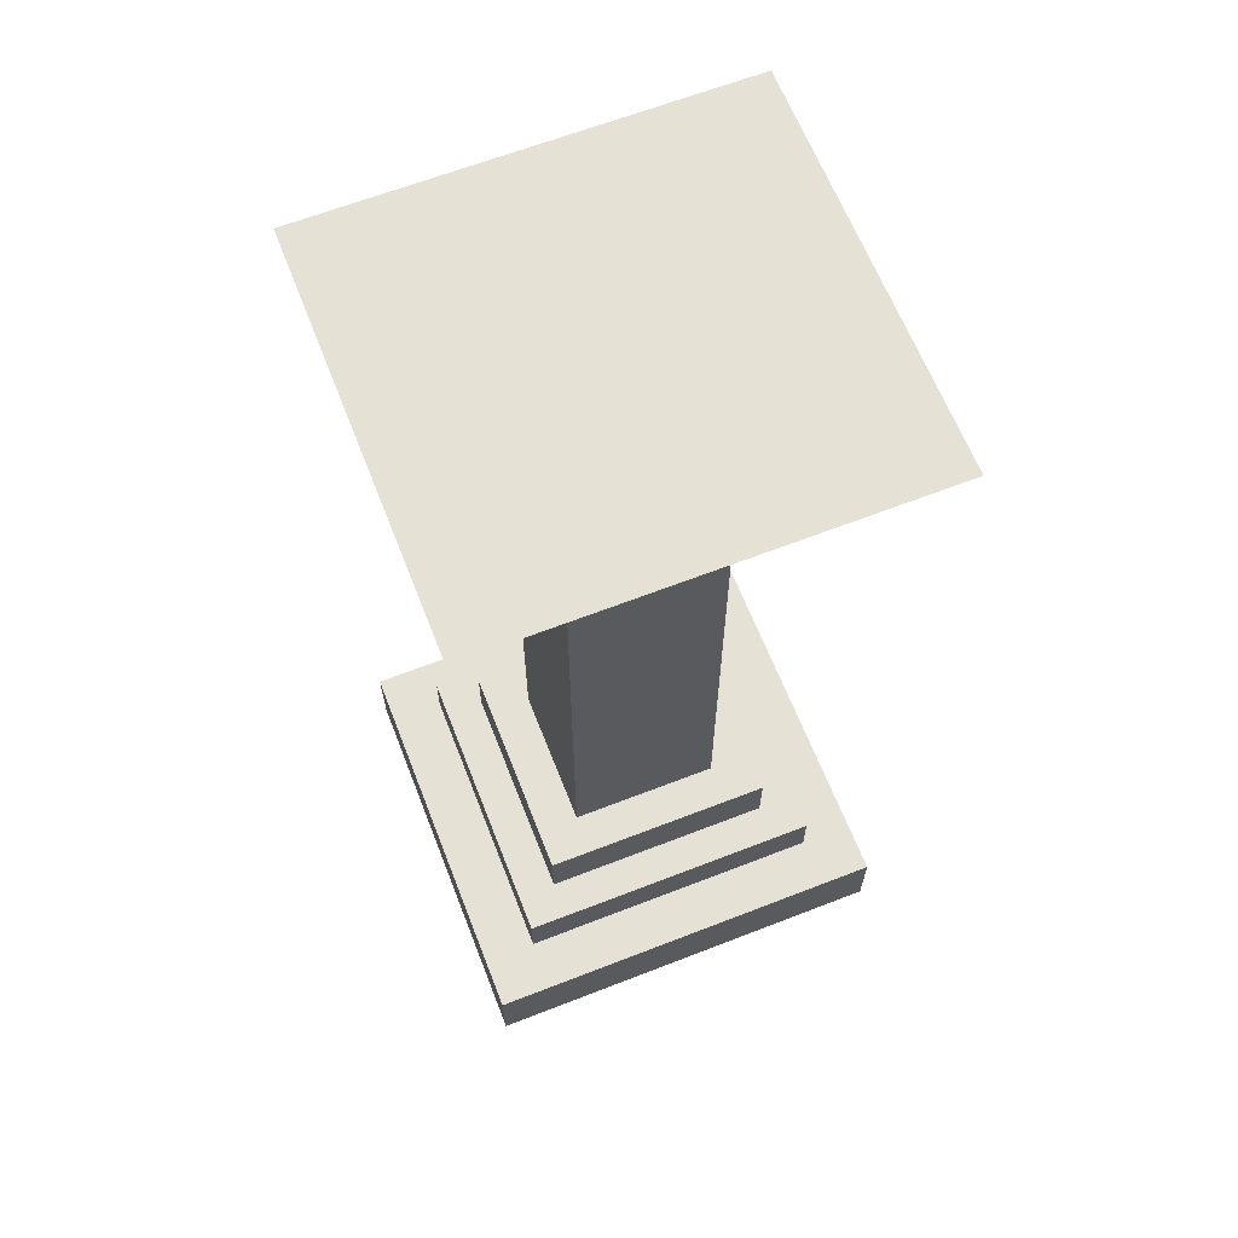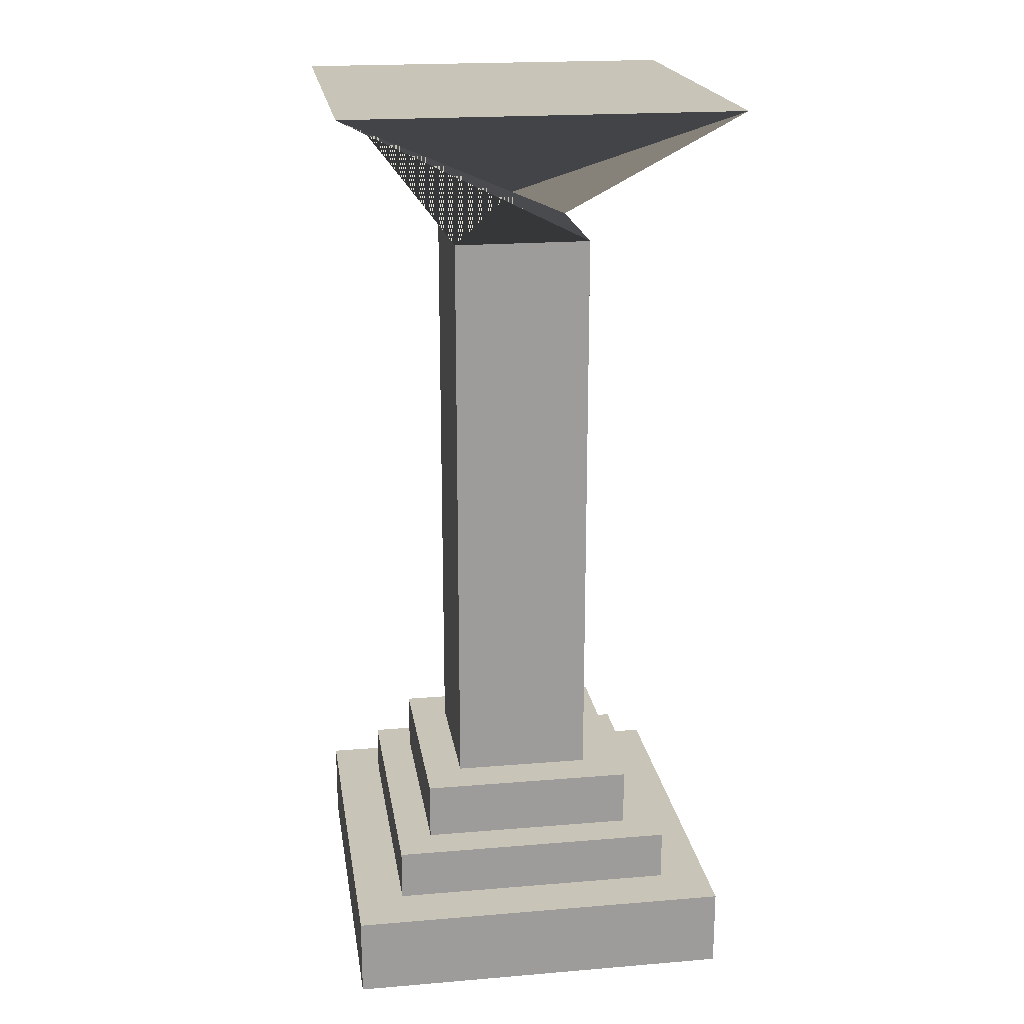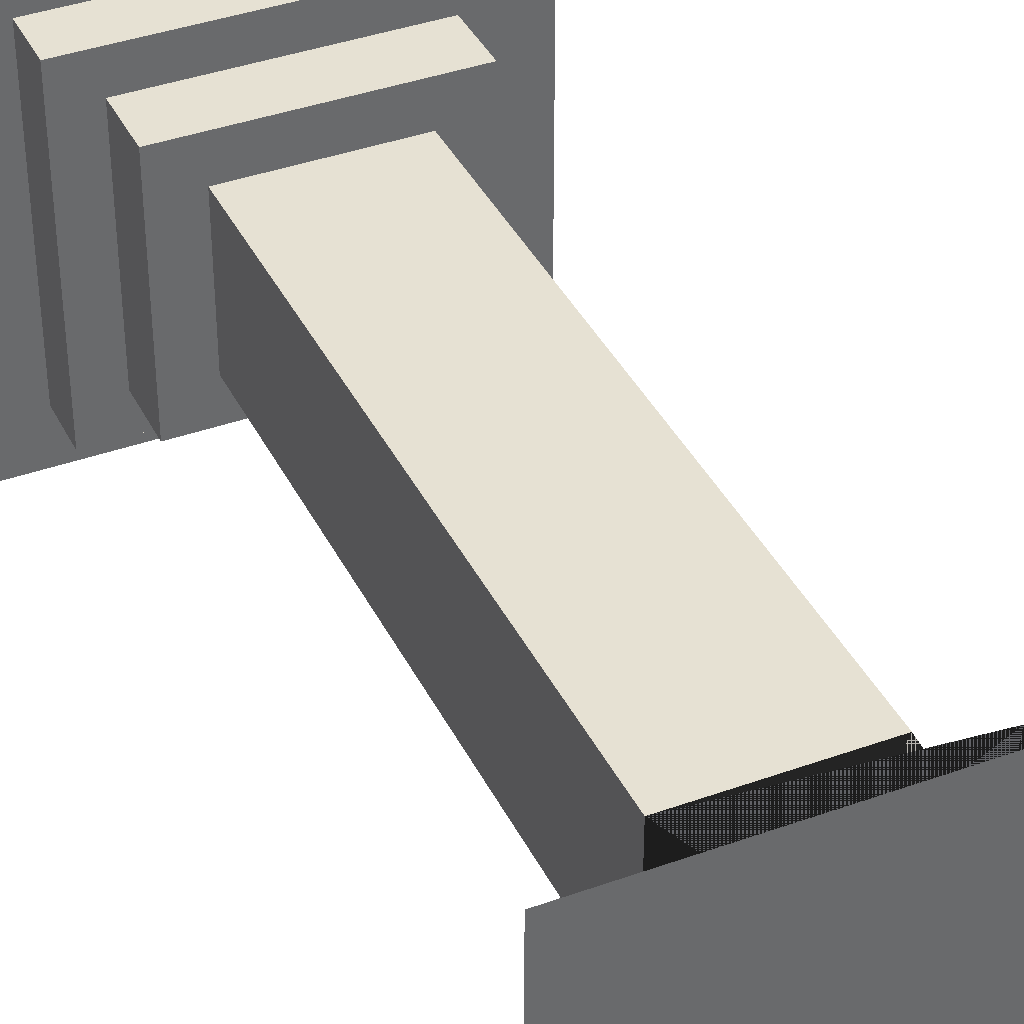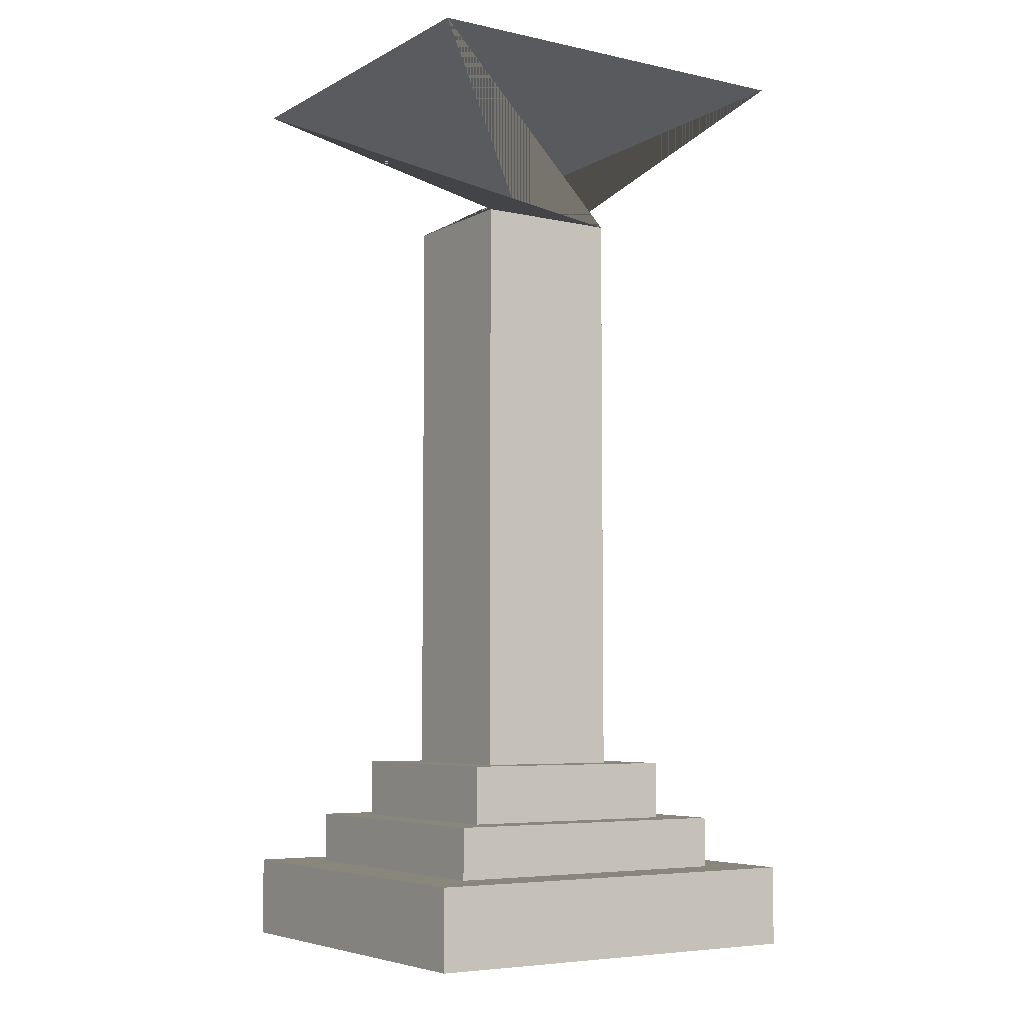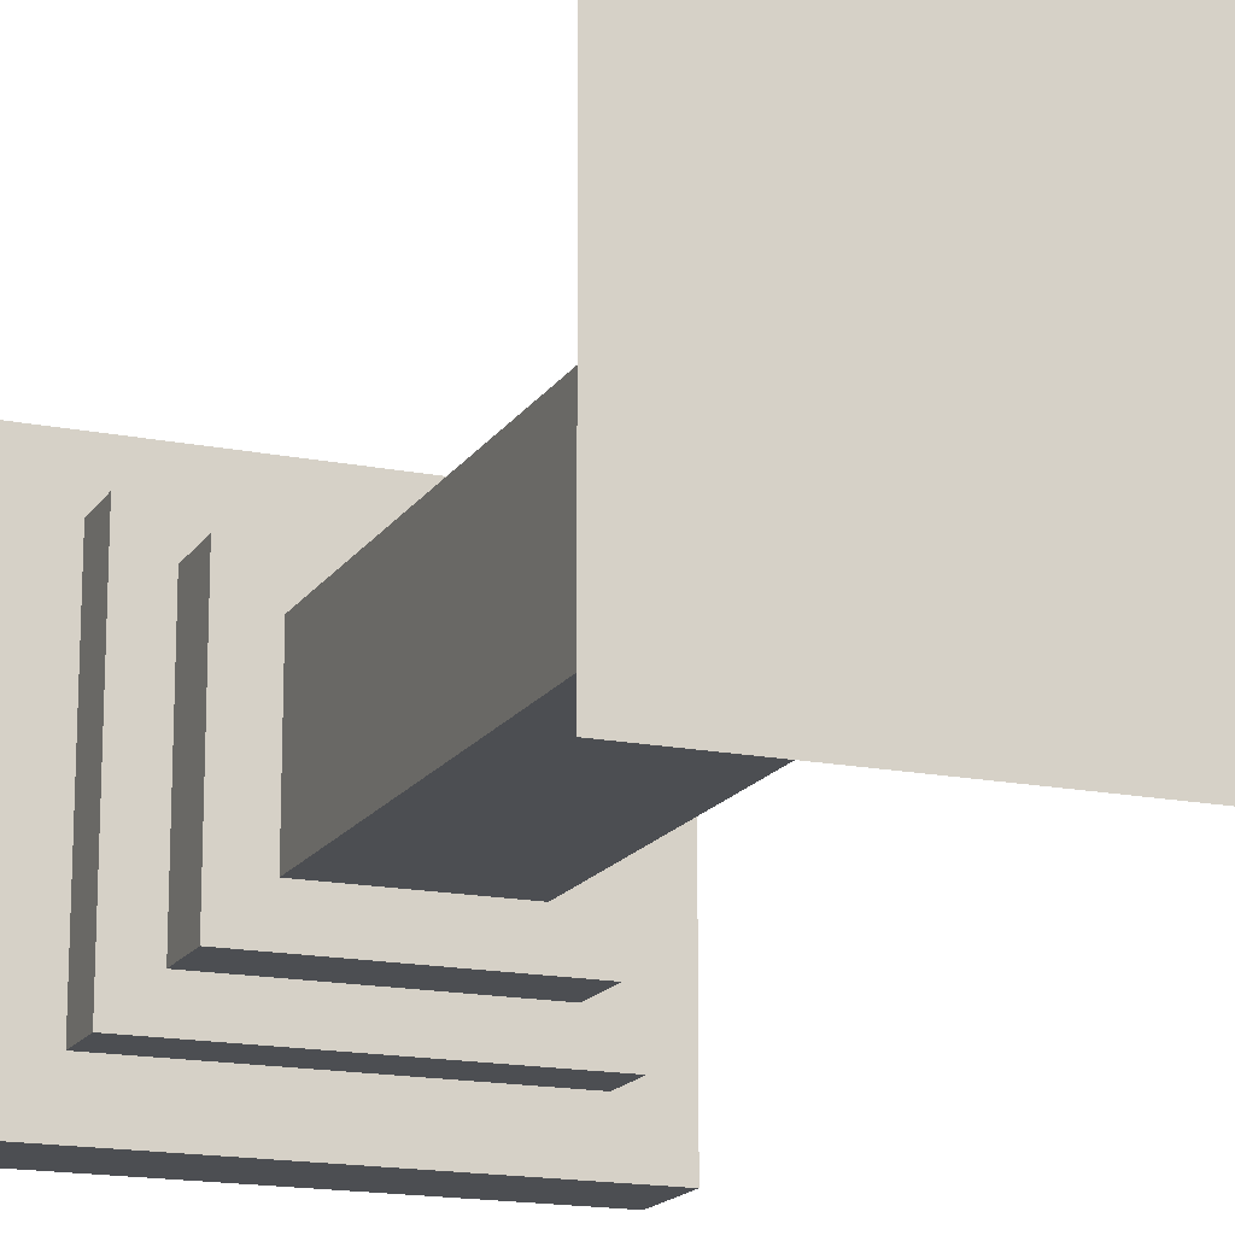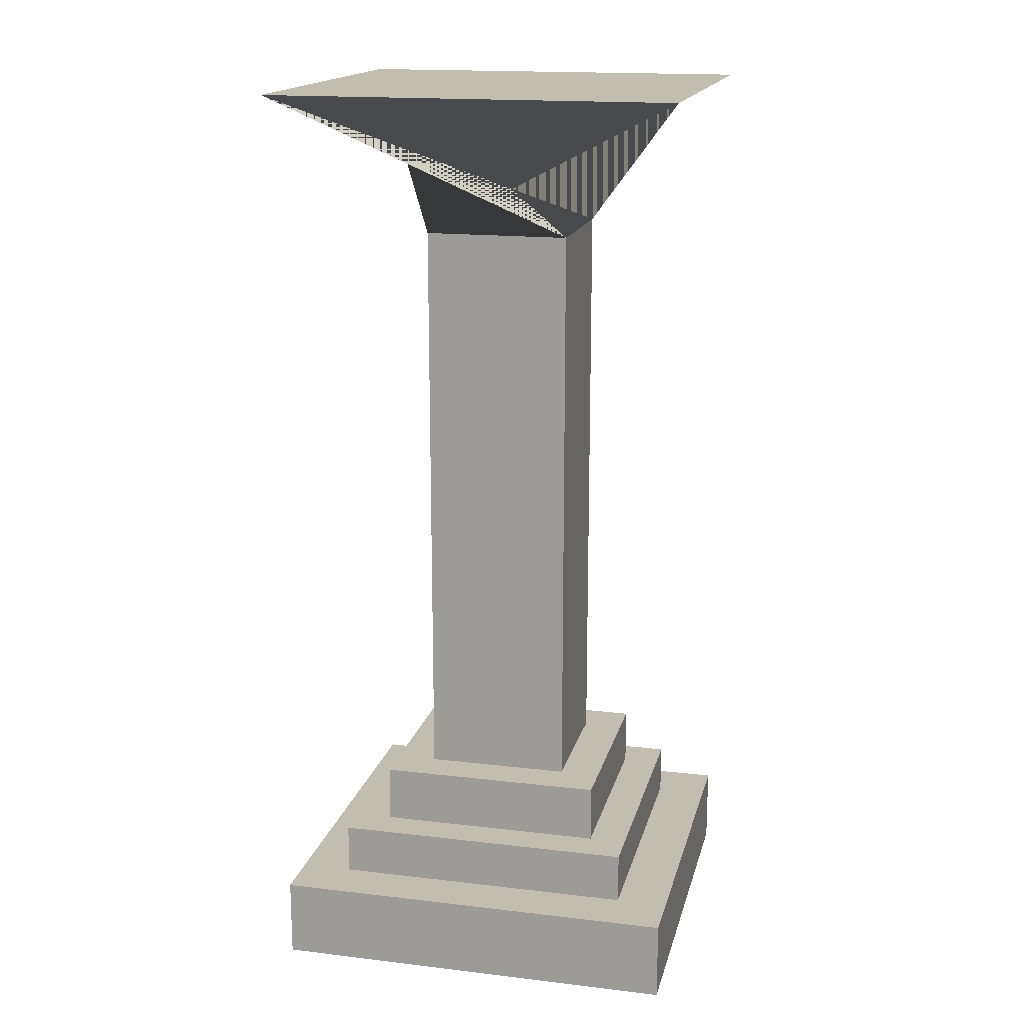
<metadata>
{"format":"obj","ext":"obj","renderer":"f3d","projection":"perspective","resolution":1024,"background":"white","views":[{"elev":64.7,"azim":-21.4,"up":"+Y"},{"elev":20.1,"azim":81.3,"up":"+Y"},{"elev":38.9,"azim":155.7,"up":"+Z"},{"elev":-5.8,"azim":146.7,"up":"+Y"},{"elev":-16.6,"azim":157.9,"up":"+Z"},{"elev":16.9,"azim":-166.6,"up":"+Y"}]}
</metadata>
<code>
o Cube
v 1.316 0.7355 -1.252
v 1.766 0.04555 -1.68
v 1.316 0.7355 1.252
v 1.766 0.04555 1.68
v -1.316 0.7355 -1.252
v -1.766 0.04555 -1.68
v -1.316 0.7355 1.252
v -1.766 0.04555 1.68
v 1.766 0.7355 1.68
v -1.766 0.7355 1.68
v 1.766 0.7355 -1.68
v -1.766 0.7355 -1.68
v 0.9882 1.18 0.9402
v -0.9882 1.18 0.9402
v 0.9882 1.18 -0.9402
v -0.9882 1.18 -0.9402
v 1.316 1.18 1.252
v -1.316 1.18 1.252
v 1.316 1.18 -1.252
v -1.316 1.18 -1.252
v 0.6341 1.682 0.6033
v -0.6341 1.682 0.6033
v 0.6341 1.682 -0.6033
v -0.6341 1.682 -0.6033
v 0.9882 1.682 0.9402
v -0.9882 1.682 0.9402
v 0.9882 1.682 -0.9402
v -0.9882 1.682 -0.9402
v 0.6341 6.813 0.6033
v -1.765 8.086 -1.679
v 1.765 8.086 -1.679
v -0.6341 6.813 0.6033
v 0.6341 6.813 -0.6033
v -1.765 8.086 1.679
v 1.765 8.086 1.679
v -0.6341 6.813 -0.6033
f 1 5 20 19
f 8 10 12 6
f 2 11 9 4
f 6 12 11 2
f 13 15 27 25
f 3 1 19 17
f 5 7 18 20
f 16 14 26 28
f 15 16 28 27
f 21 23 33 29
f 24 22 32 36
f 23 24 36 33
f 34 35 31 30
f 34 30 29 33
f 4 9 10 8
f 6 2 4 8
f 3 7 10 9
f 1 3 9 11
f 7 5 12 10
f 5 1 11 12
f 7 3 17 18
f 13 14 18 17
f 15 13 17 19
f 14 16 20 18
f 16 15 19 20
f 14 13 25 26
f 21 22 26 25
f 23 21 25 27
f 22 24 28 26
f 24 23 27 28
f 30 31 32 29
f 31 35 36 32
f 35 34 33 36
f 22 21 29 32

</code>
